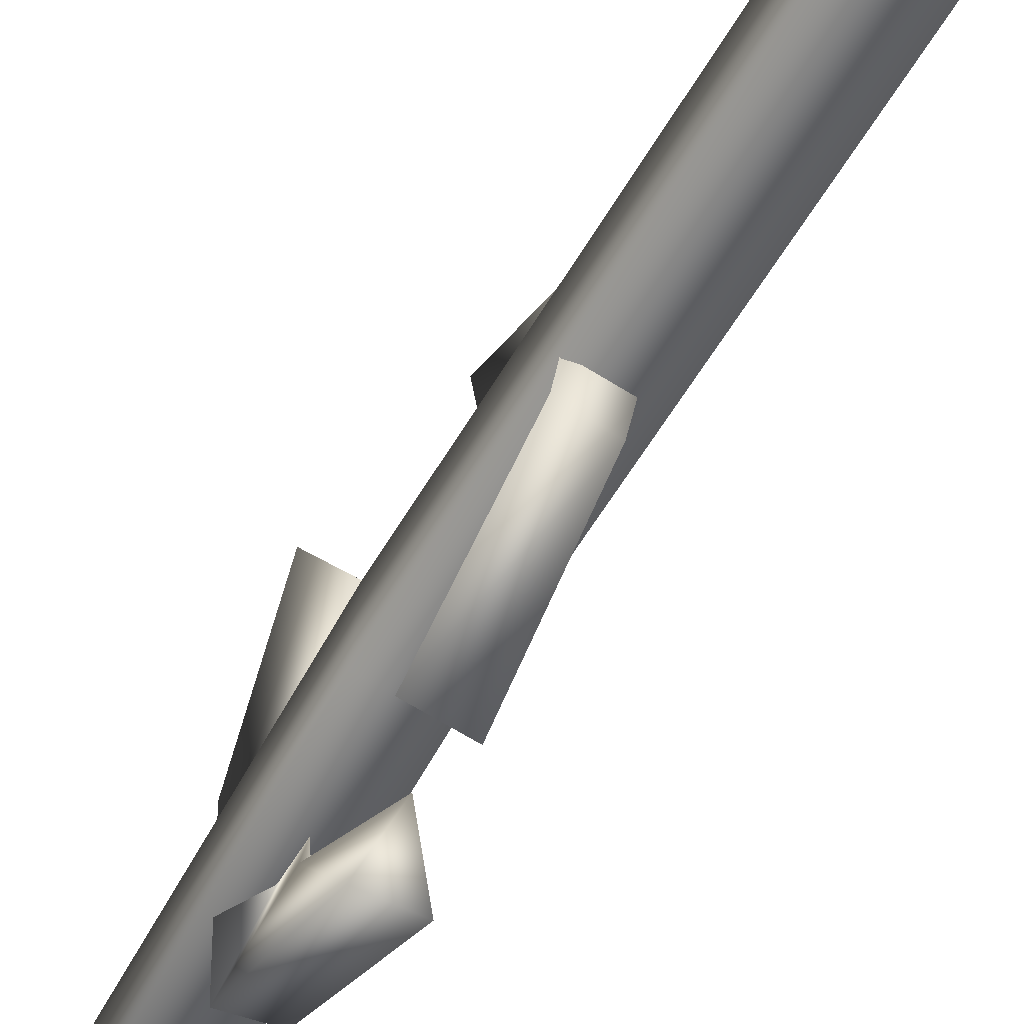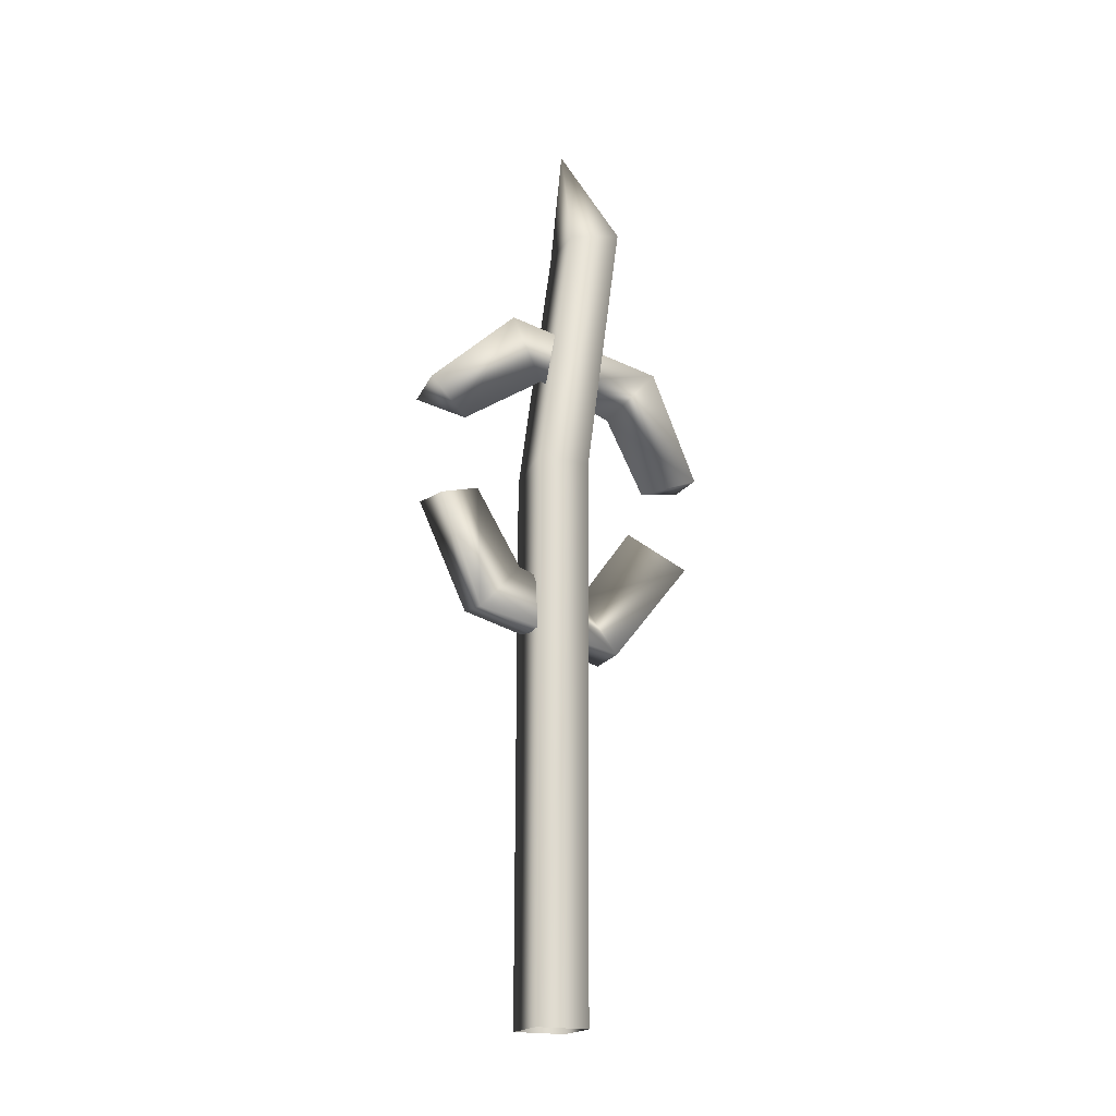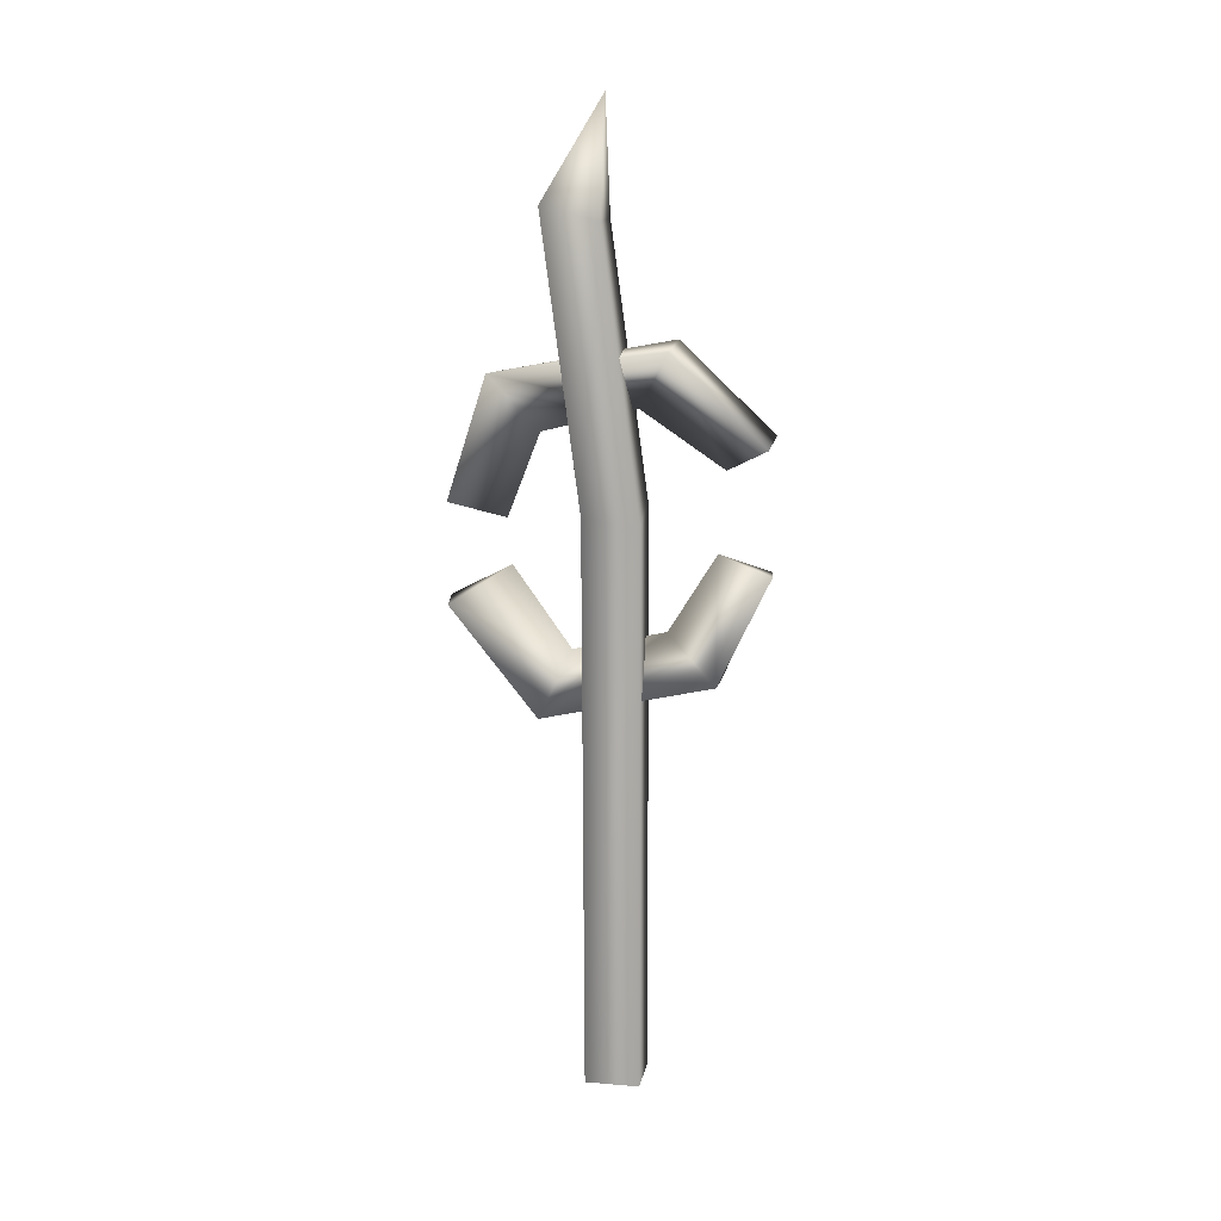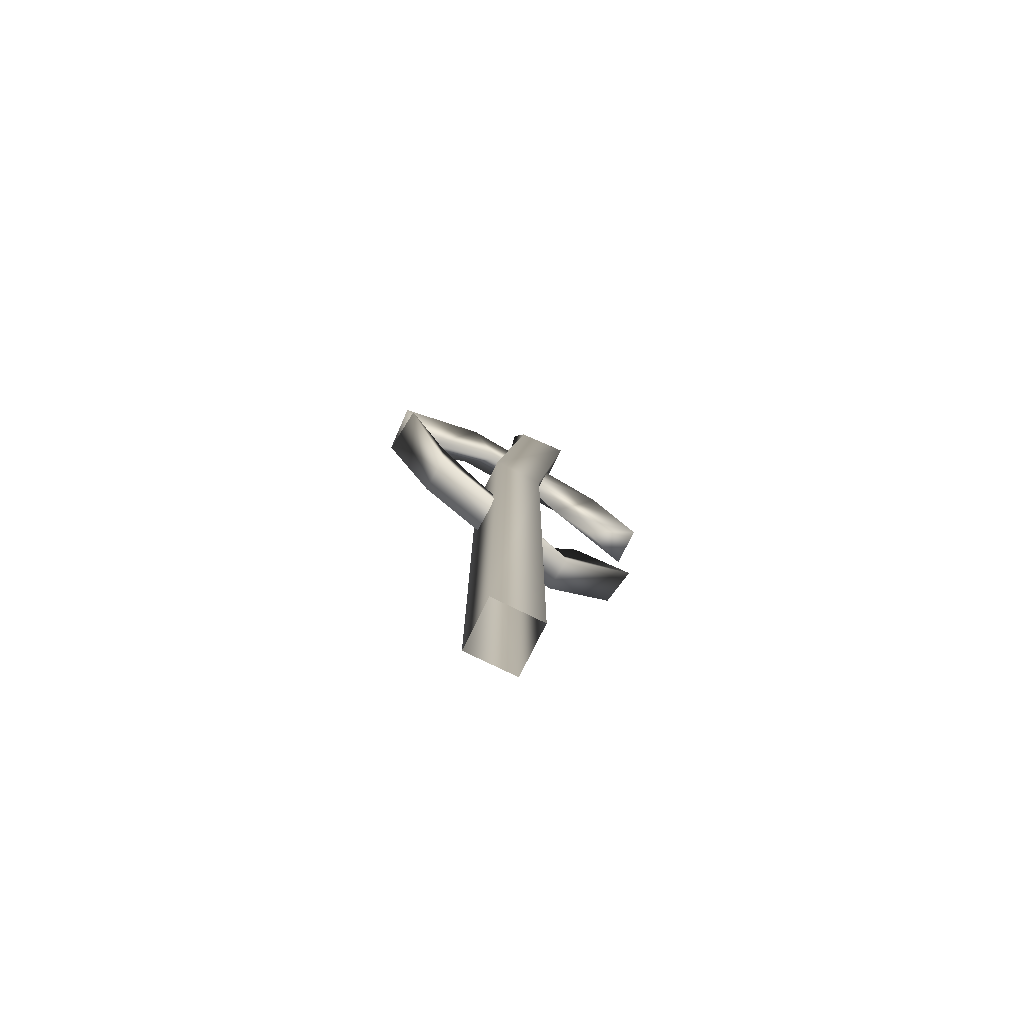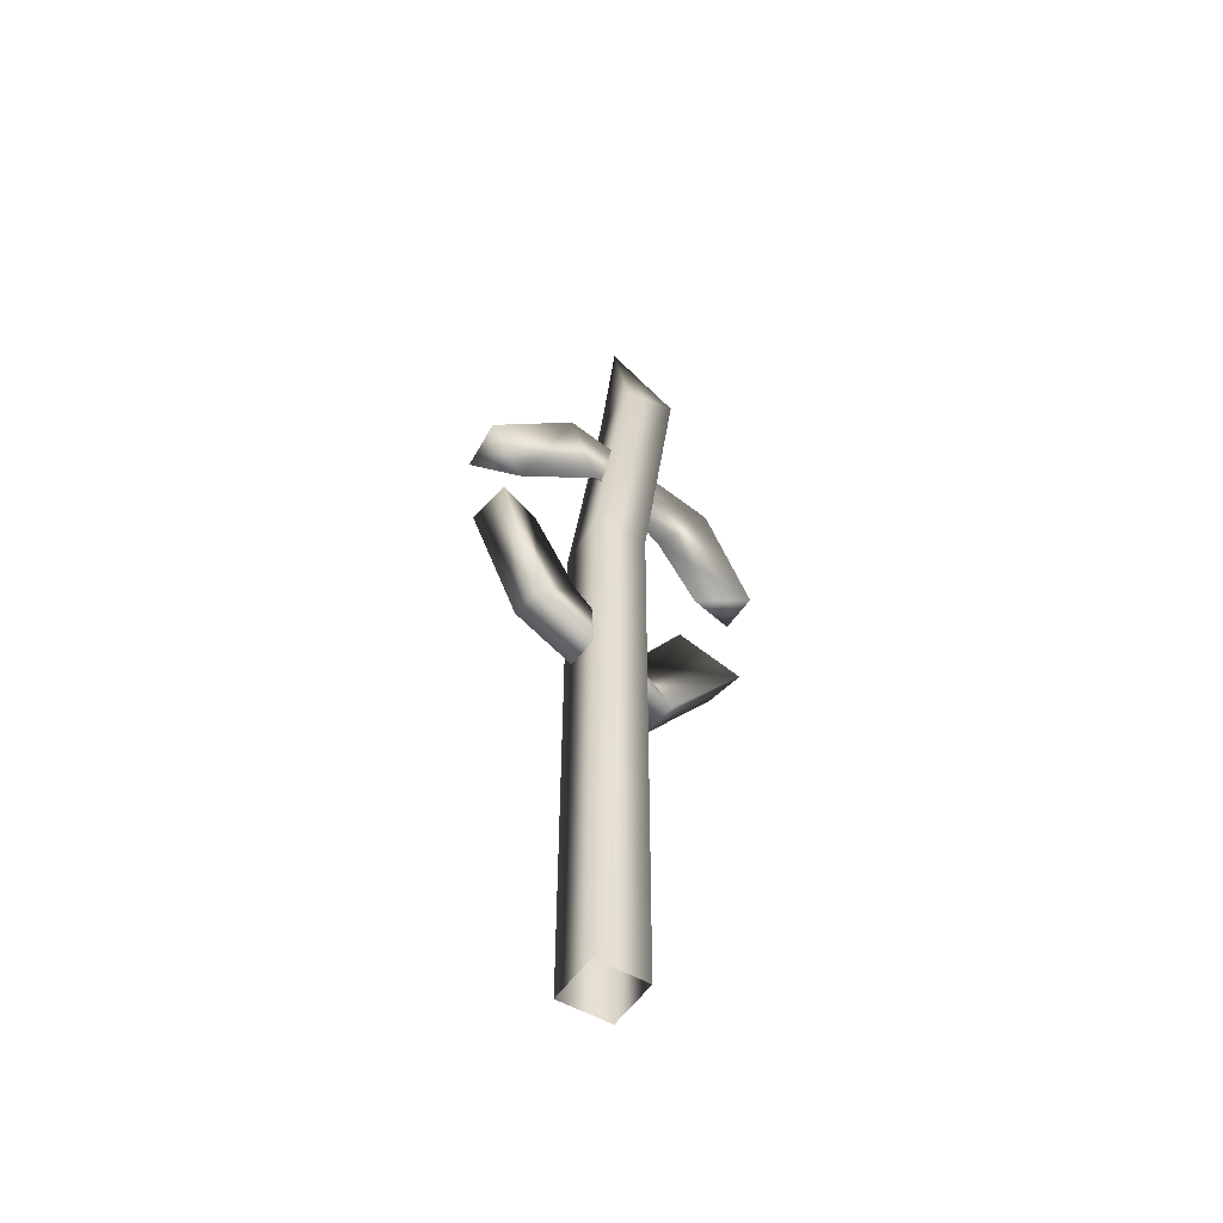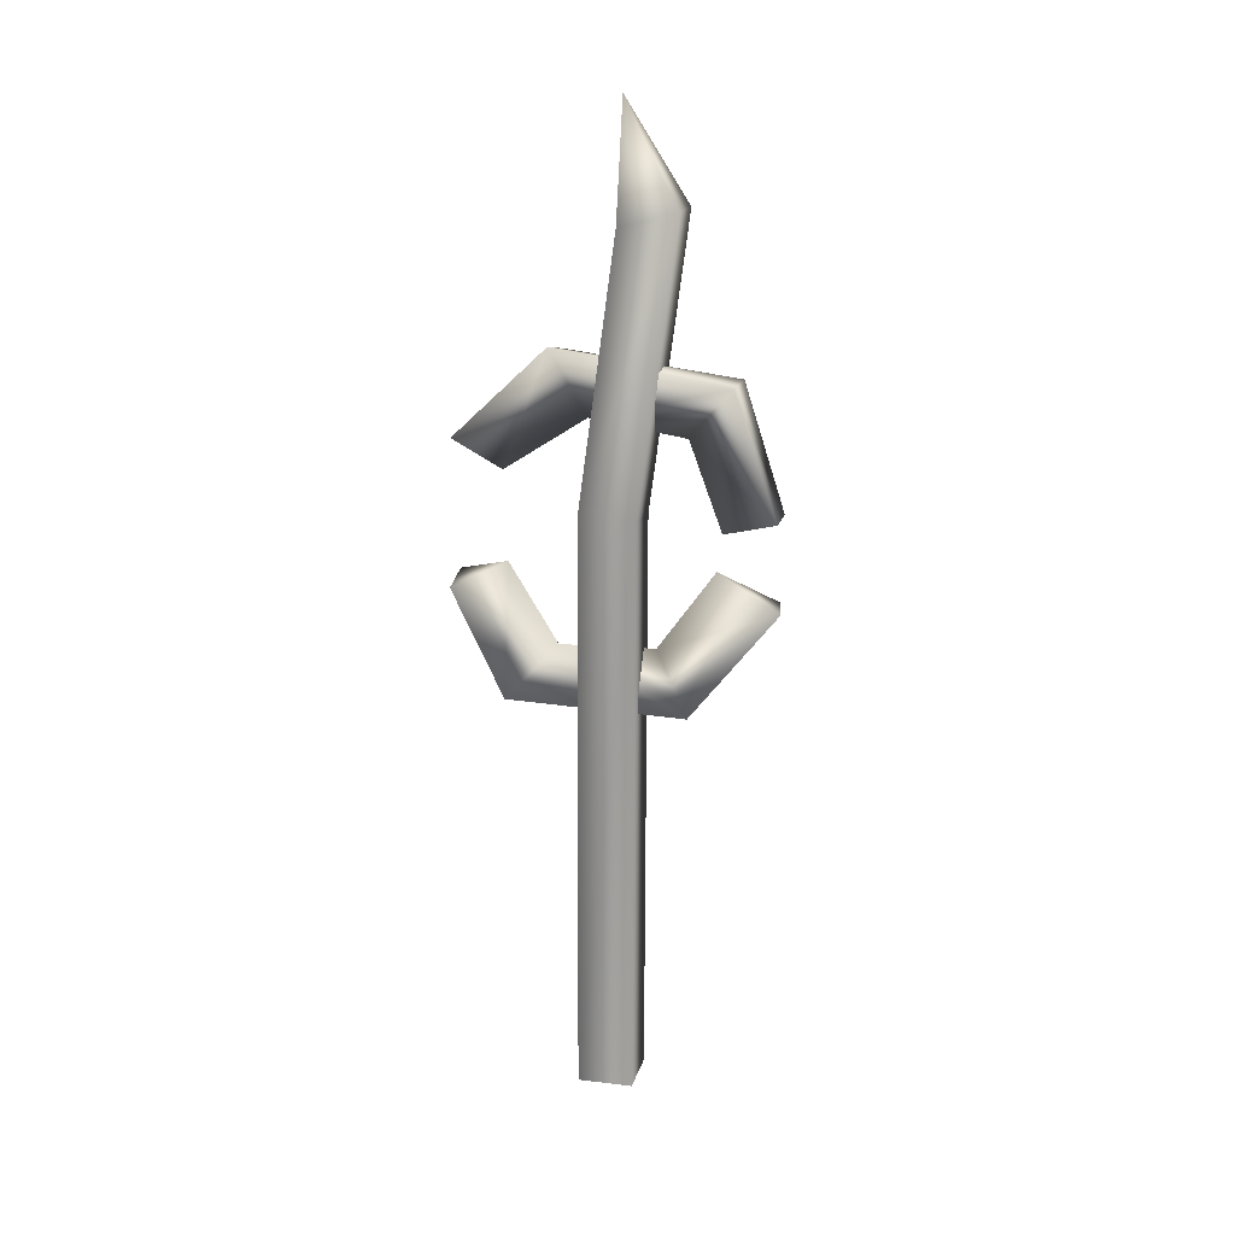
<metadata>
{"format":"obj","ext":"obj","renderer":"f3d","projection":"perspective","resolution":1024,"background":"white","views":[{"elev":-54.2,"azim":-29.1,"up":"+Z"},{"elev":-19.6,"azim":65.4,"up":"+Y"},{"elev":14.4,"azim":-79.7,"up":"+Y"},{"elev":-76.8,"azim":63.8,"up":"+Y"},{"elev":-52.4,"azim":57.4,"up":"+Y"},{"elev":17.3,"azim":103.6,"up":"+Y"}]}
</metadata>
<code>
o
v -0.03806 0.9649 -0.2351
v -0.01448 0.8814 -0.3861
v -0.1119 0.8814 -0.369
v 0.001467 0.9466 0.3538
v 0.1196 0.9334 0.342
v 0.05423 0.986 0.2241
v -0.00293 0.6837 0.2293
v 0.09175 0.6691 0.2269
v -0.08682 0.6146 -0.1682
v 0.002787 0.6228 -0.1783
v -0.1119 0.8814 -0.369
v -0.01448 0.8814 -0.3861
v 0.05254 1.105 -0.3845
v 0.003093 1.064 -0.2546
v -0.04635 1.105 -0.3845
v 0.03346 1.394 -0.2795
v -0.05655 1.401 -0.287
v 0.05071 1.473 0.1301
v -0.04296 1.455 0.1203
v 0.05815 1.262 0.3524
v -0.06024 1.247 0.3473
v 0.01425 1.186 0.2453
v 0.05071 1.473 0.1301
v 0.05815 1.262 0.3524
v 0.01425 1.186 0.2453
v 0.03149 1.317 0.04421
v 0.03346 1.394 -0.2795
v -0.02453 1.269 -0.1707
v 0.05254 1.105 -0.3845
v 0.003093 1.064 -0.2546
v -0.04635 1.105 -0.3845
v -0.05655 1.401 -0.287
v -0.04296 1.455 0.1203
v -0.06024 1.247 0.3473
v 0.09175 0.6691 0.2269
v 0.05423 0.986 0.2241
v 0.1196 0.9334 0.342
v 0.05143 0.7973 0.1089
v 0.002787 0.6228 -0.1783
v -0.04172 0.7722 -0.09679
v -0.01448 0.8814 -0.3861
v -0.03806 0.9649 -0.2351
v -0.00293 0.6837 0.2293
v 0.001467 0.9466 0.3538
v -0.08682 0.6146 -0.1682
v -0.1119 0.8814 -0.369
v -0.06542 1.083 -0.0709
v 0.06549 1.093 -0.07177
v 0.06549 -0.2989 -0.06597
v -0.06528 -0.2989 -0.06605
v -0.06549 1.064 0.06323
v -0.06549 -0.2989 0.06597
v 0.06549 1.101 0.05998
v 0.06549 -0.2989 0.06597
v -0.06549 1.735 -0.0275
v 0.06549 1.735 -0.0275
v 0.001587 2.009 -0.02722
v 0.06549 1.769 -0.1628
v -0.06549 1.769 -0.1628
g Geoset0
f 1 2 3
f 4 5 6
f 7 5 4
f 5 7 8
f 9 8 7
f 8 9 10
f 11 10 9
f 10 11 12
f 13 14 15
f 16 13 15
f 15 17 16
f 18 16 17
f 17 19 18
f 20 18 19
f 19 21 20
f 21 22 20
f 23 24 25
f 25 26 23
f 27 23 26
f 26 28 27
f 29 27 28
f 28 30 29
f 31 30 28
f 28 32 31
f 32 28 26
f 26 33 32
f 33 26 25
f 25 34 33
f 35 36 37
f 36 35 38
f 39 38 35
f 38 39 40
f 41 40 39
f 40 41 42
f 36 43 44
f 43 36 38
f 38 45 43
f 45 38 40
f 40 46 45
f 46 40 42
f 47 48 49
f 49 50 47
f 51 47 50
f 50 52 51
f 53 51 52
f 52 54 53
f 47 51 55
f 56 55 51
f 51 53 56
f 57 58 59
f 59 58 48
f 48 47 59
f 54 49 48
f 48 53 54
f 53 48 58
f 58 56 53
f 57 56 58
f 57 55 56
f 57 59 55
f 55 59 47

</code>
